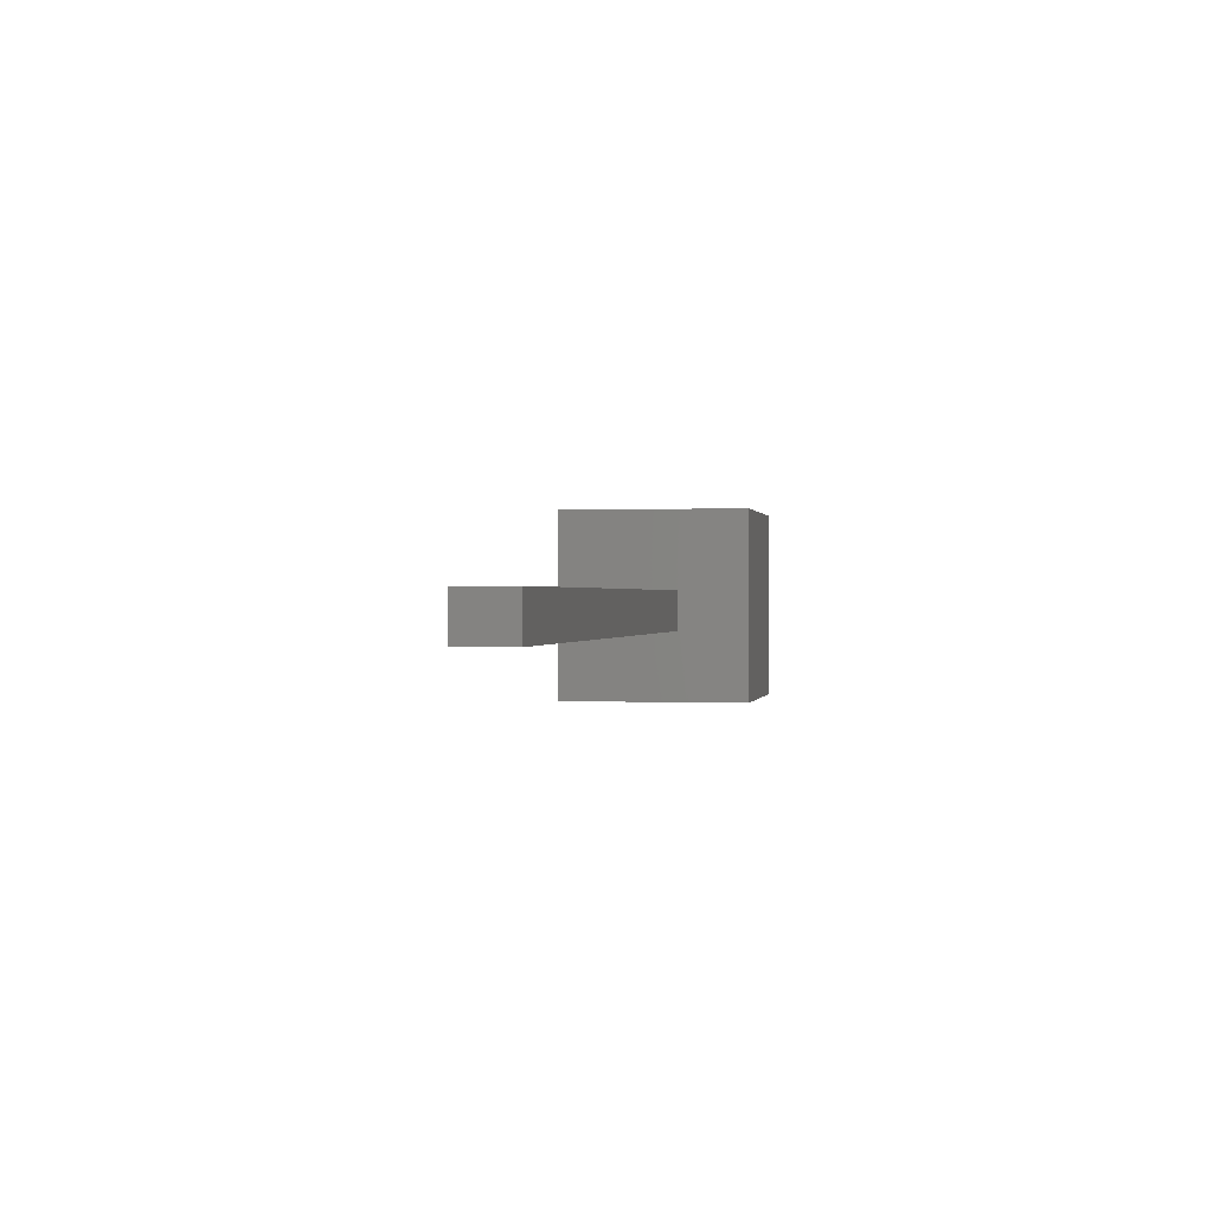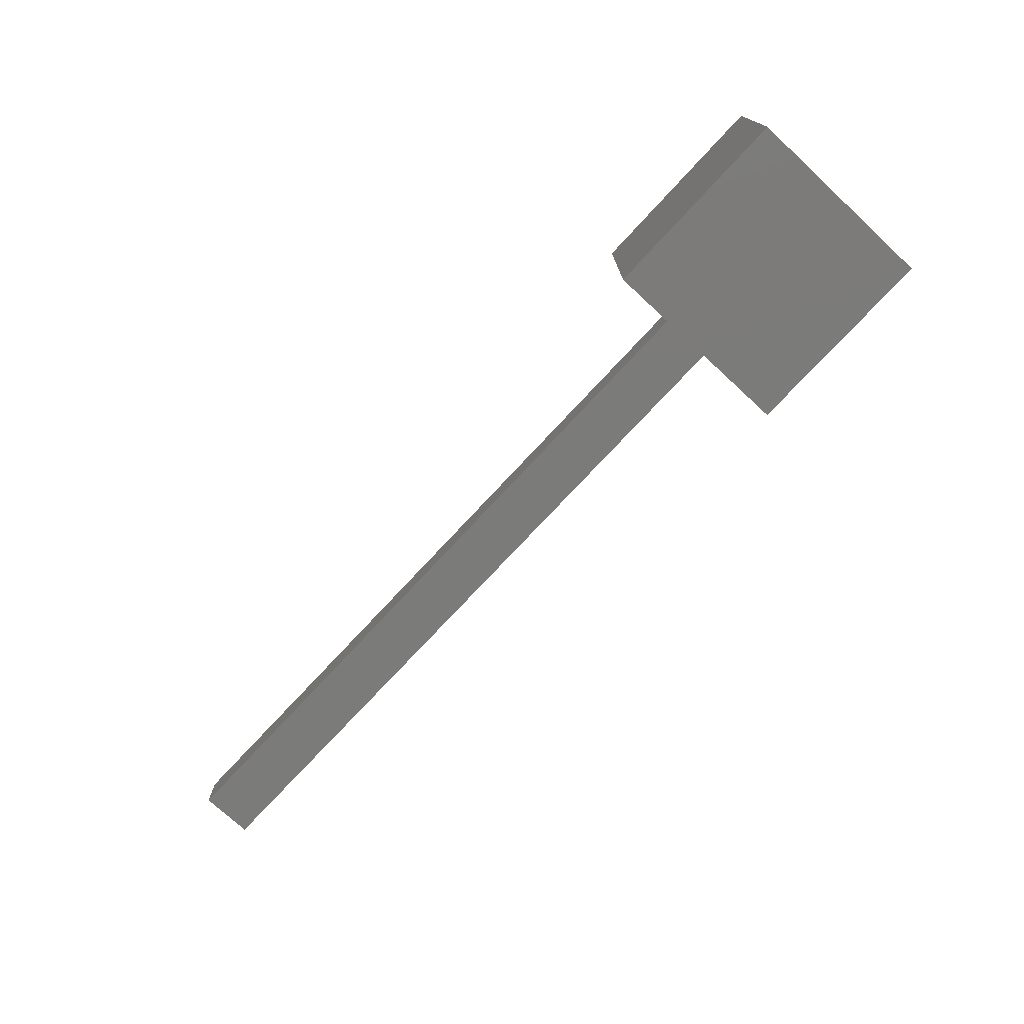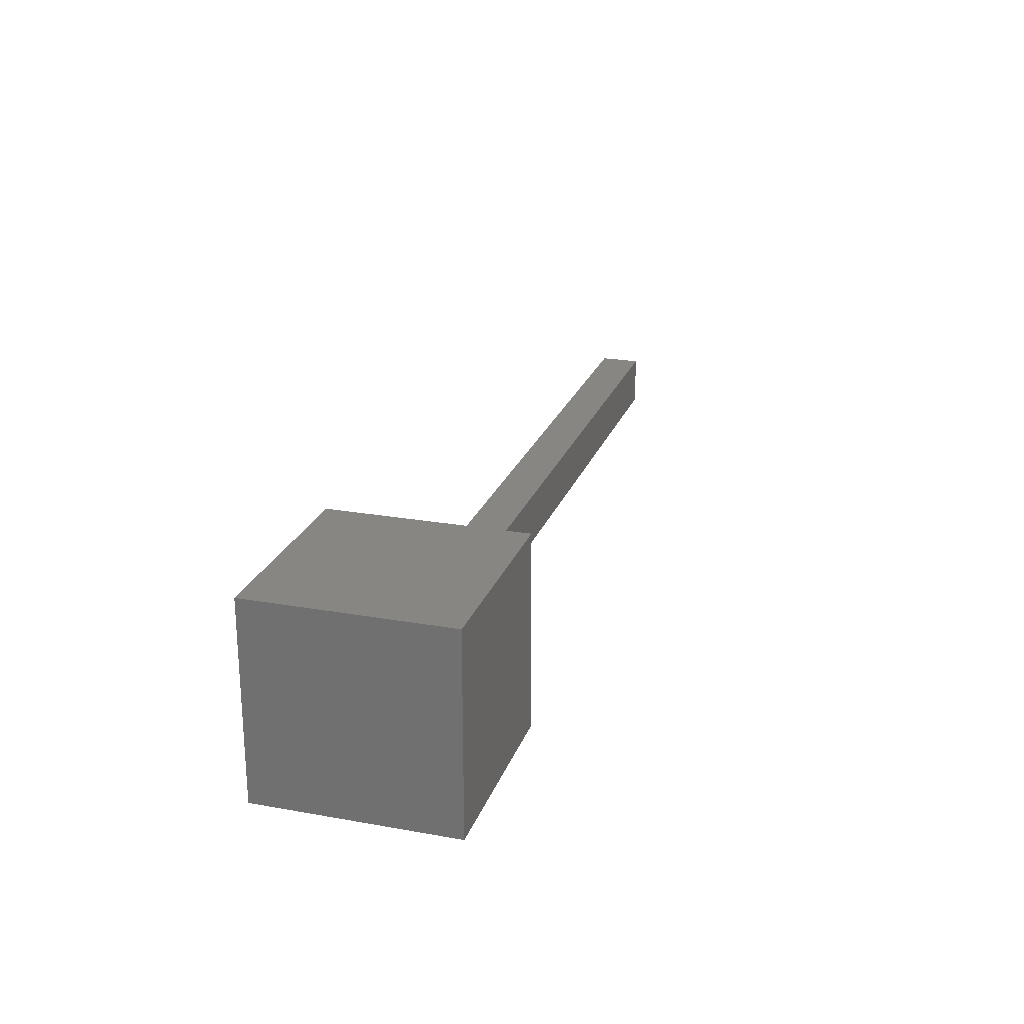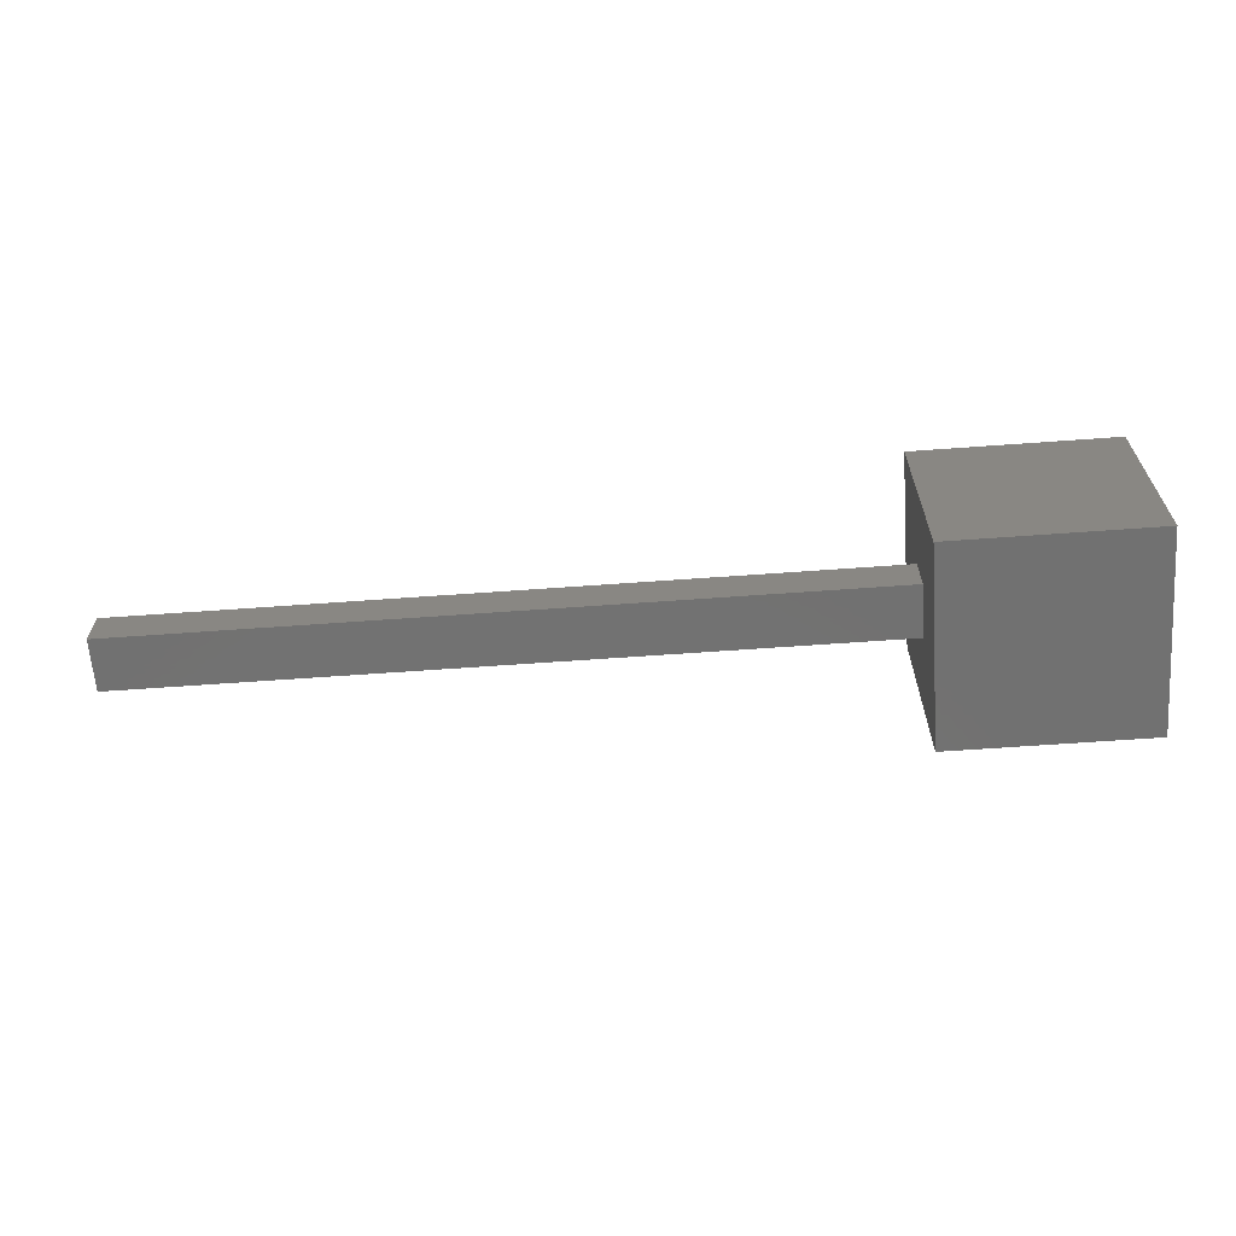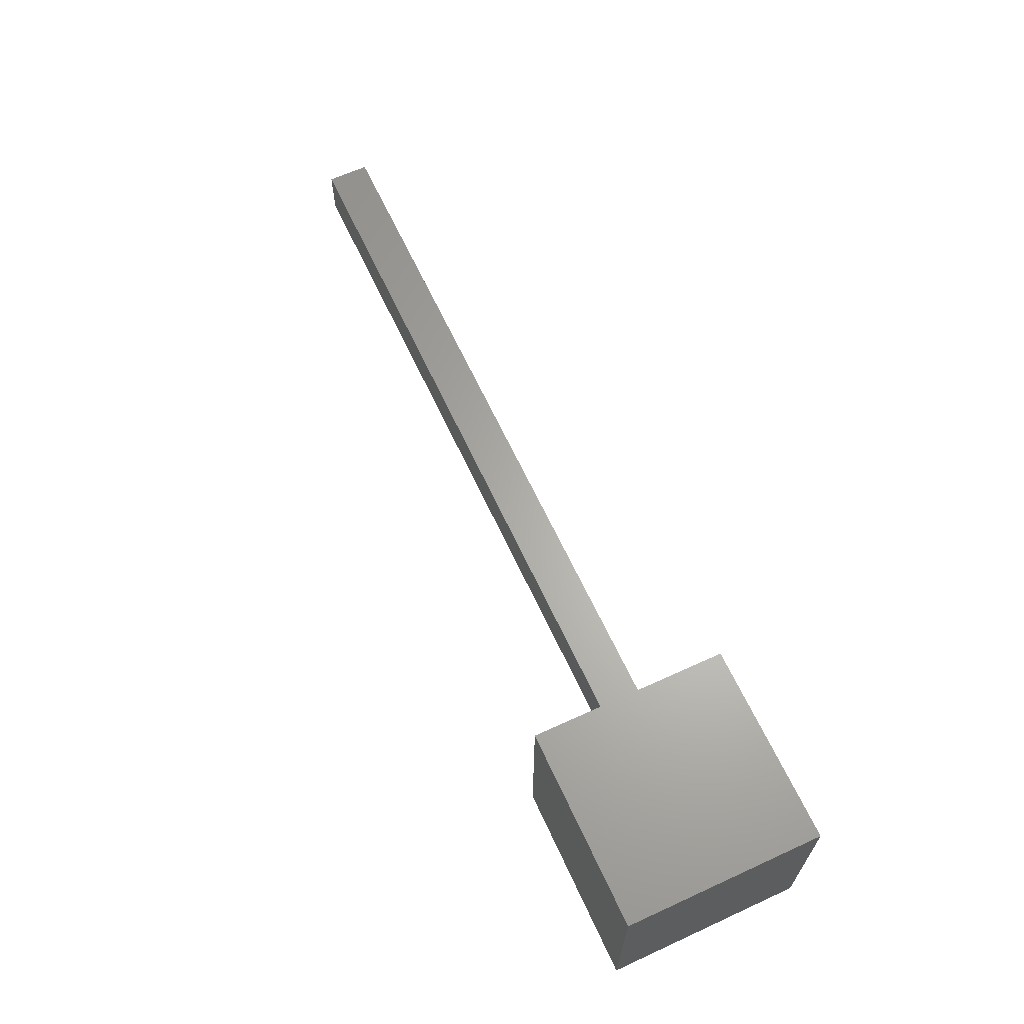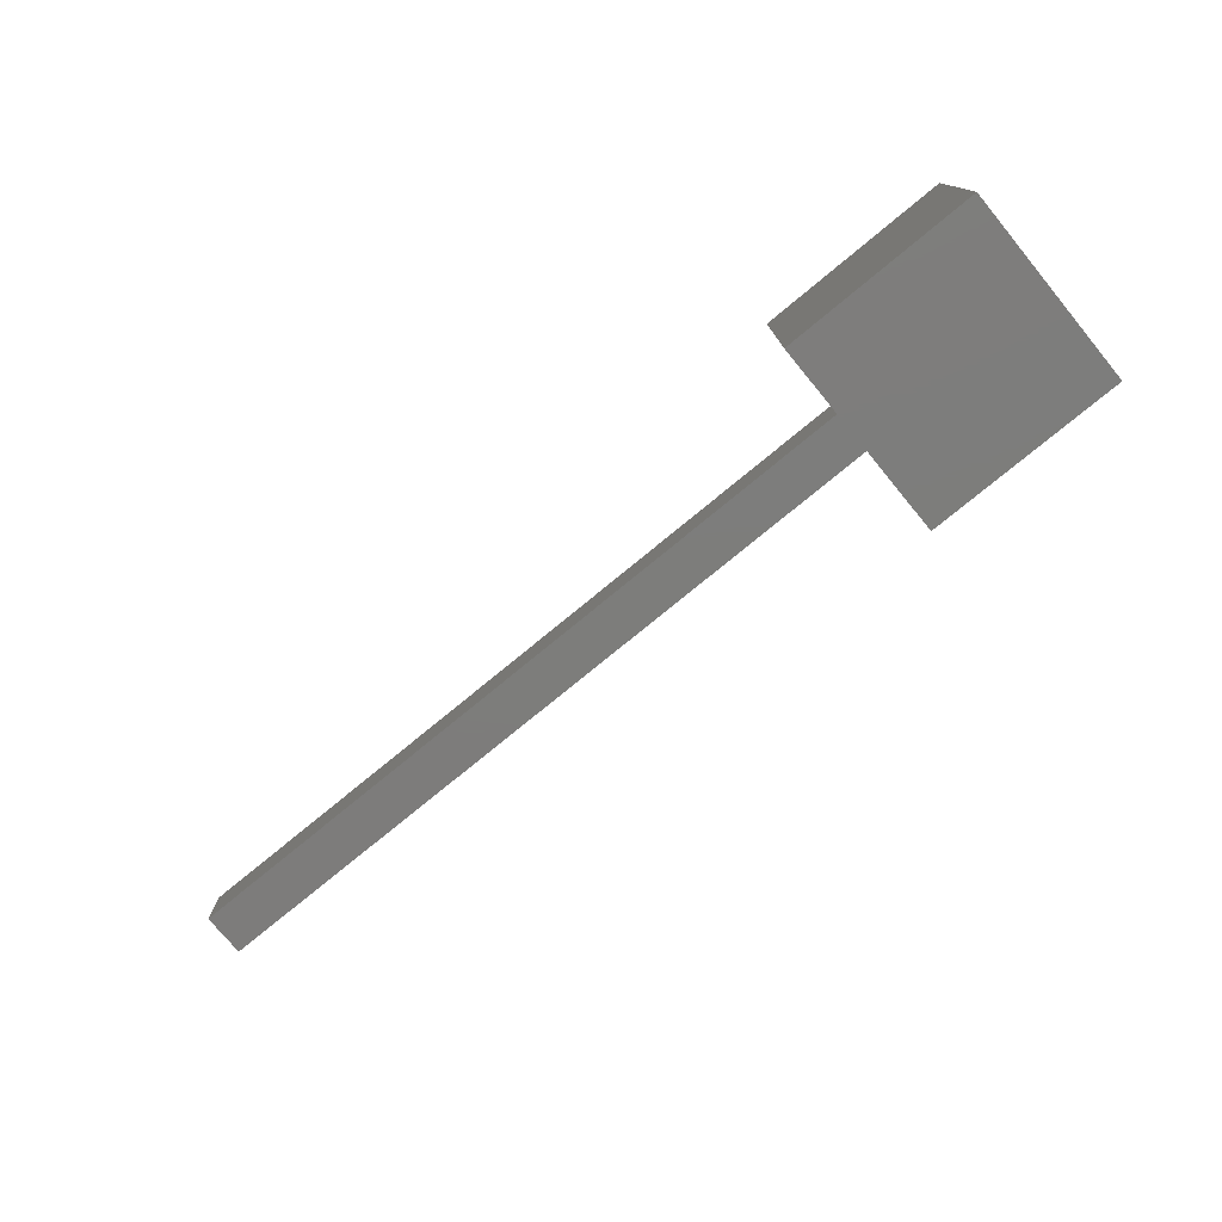
<metadata>
{"format":"stl","ext":"stl","renderer":"f3d","projection":"perspective","resolution":1024,"background":"white","views":[{"elev":0.2,"azim":100.3,"up":"+Y"},{"elev":-74.3,"azim":-132.8,"up":"+Y"},{"elev":23.0,"azim":-73.1,"up":"+Z"},{"elev":-63.7,"azim":-175.8,"up":"+Y"},{"elev":64.2,"azim":-114.8,"up":"+Z"},{"elev":-76.4,"azim":-140.5,"up":"+Z"}]}
</metadata>
<code>
# stl→obj: 24 verts, 40 faces
v 0.6875 0.04688 0.04688
v 0.6875 0.07812 0.04688
v 0.6875 0.04688 0.08594
v 0.6875 0.07812 0.08594
v 0.1406 0.07812 0.04688
v 0.1406 0.07812 0.08594
v 0.1406 0.04688 0.04688
v 0.1406 0.04688 0.08594
v 0.1406 0.1406 0.1406
v 0.1406 -0.007812 0.1406
v 0.1406 0.1406 -0.007812
v 0.1406 -0.007812 -0.007812
v -0.007812 -0.007812 -0.007812
v -0.007812 0.1406 -0.007812
v -0.007812 -0.007812 0.1406
v -0.007812 0.1406 0.1406
v 0.1172 0.01562 0.01562
v 0.1172 0.01562 0.1172
v 0.1172 0.1172 0.01562
v 0.1172 0.1172 0.1172
v 0.01562 0.01562 0.01562
v 0.01562 0.1172 0.01562
v 0.01562 0.01562 0.1172
v 0.01562 0.1172 0.1172
f 1 2 3
f 3 2 4
f 5 6 2
f 2 6 4
f 7 5 1
f 1 5 2
f 8 7 3
f 3 7 1
f 6 8 4
f 4 8 3
f 9 10 8
f 9 8 6
f 9 6 5
f 9 5 11
f 11 5 12
f 12 5 7
f 12 7 10
f 10 7 8
f 13 14 12
f 12 14 11
f 13 12 15
f 15 12 10
f 15 10 16
f 16 10 9
f 11 14 9
f 9 14 16
f 14 13 16
f 16 13 15
f 17 18 19
f 19 18 20
f 21 17 22
f 22 17 19
f 21 23 17
f 17 23 18
f 23 24 18
f 18 24 20
f 19 20 22
f 22 20 24
f 22 24 21
f 21 24 23

</code>
